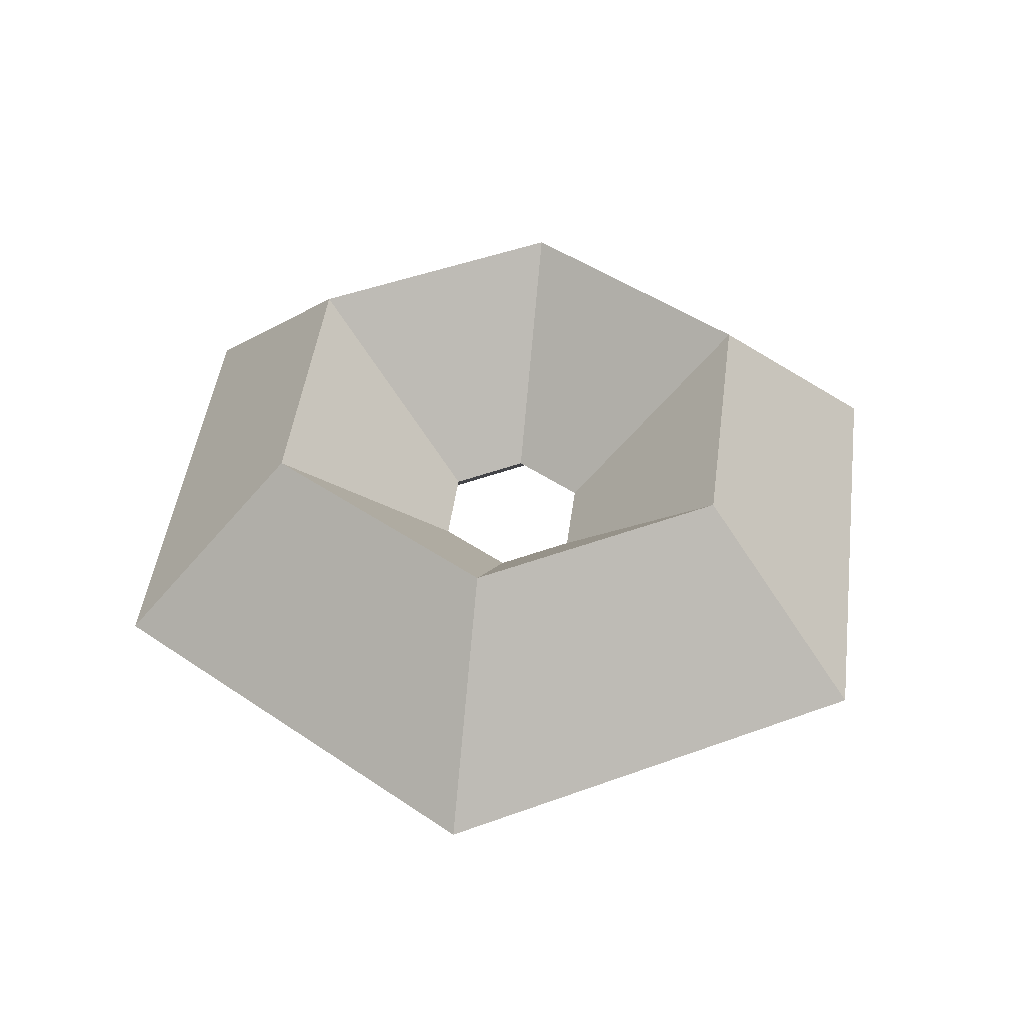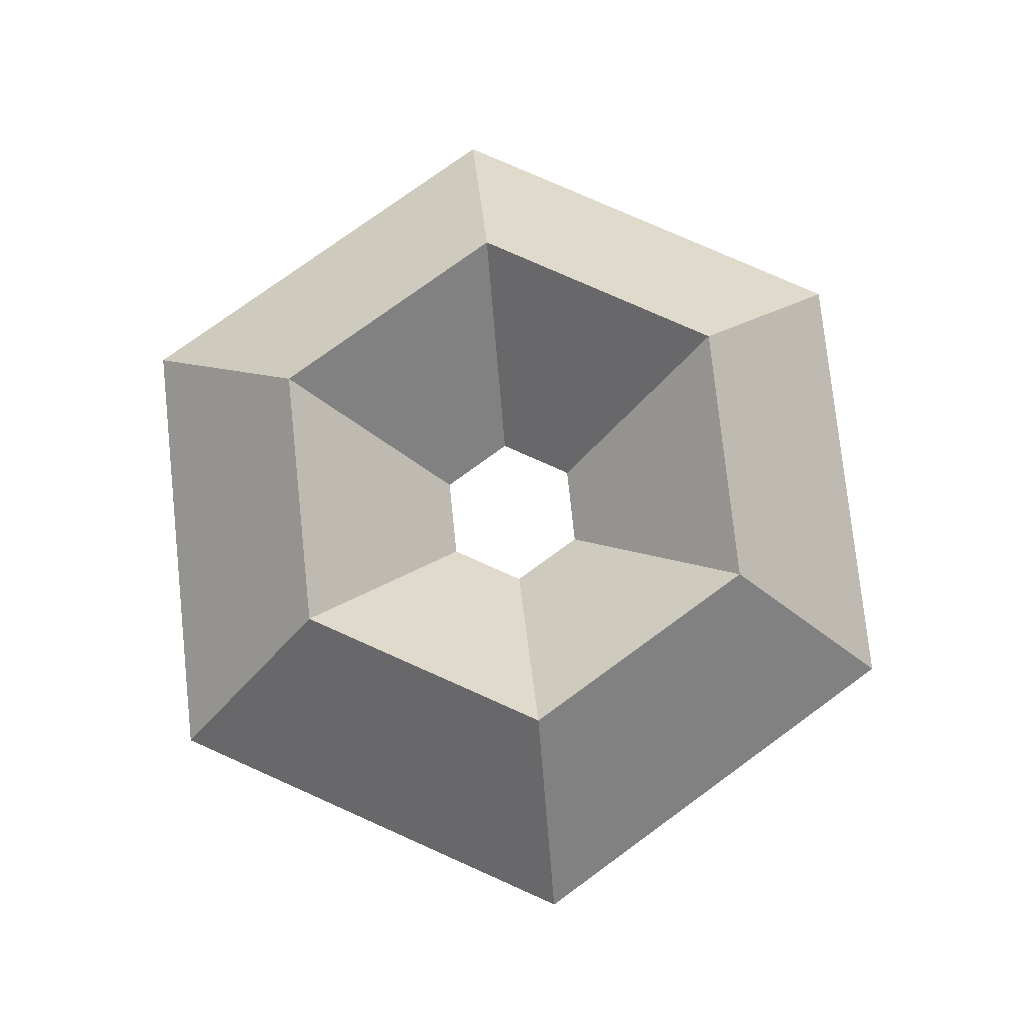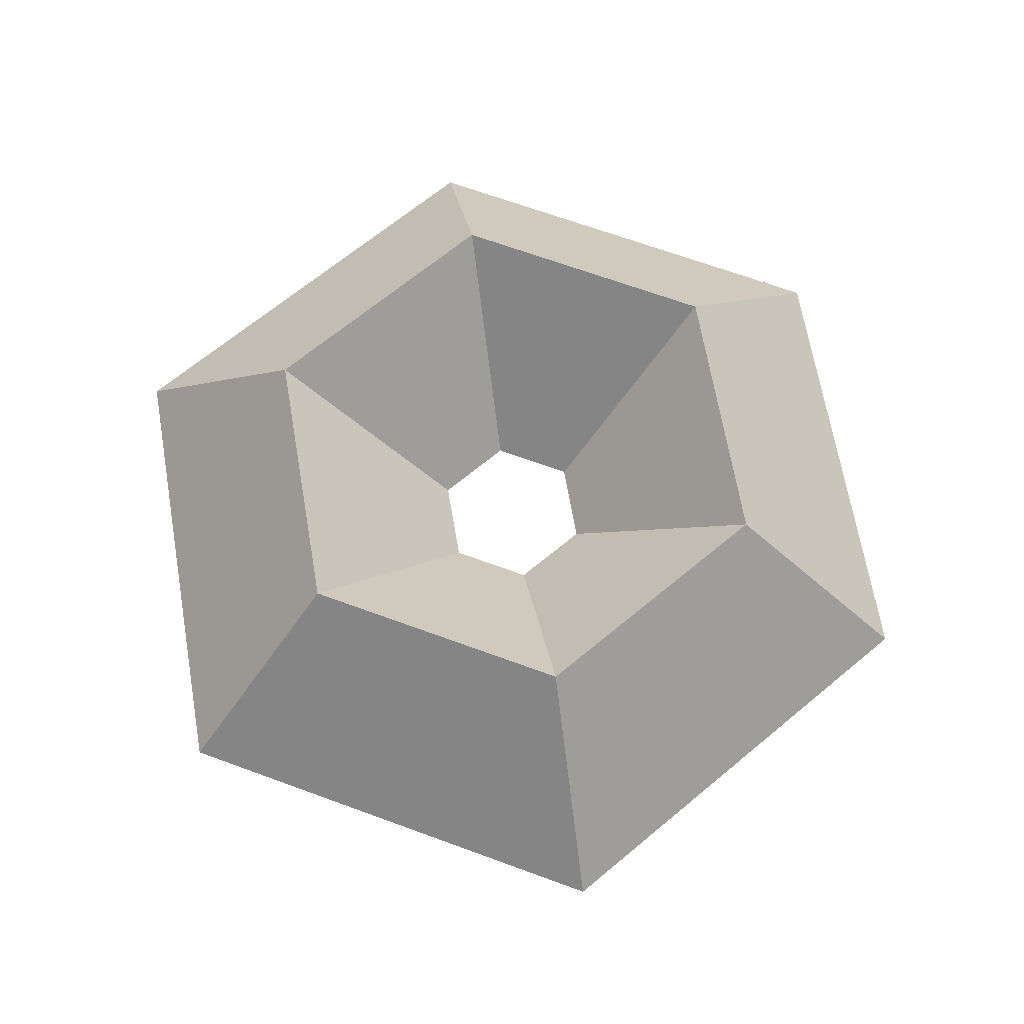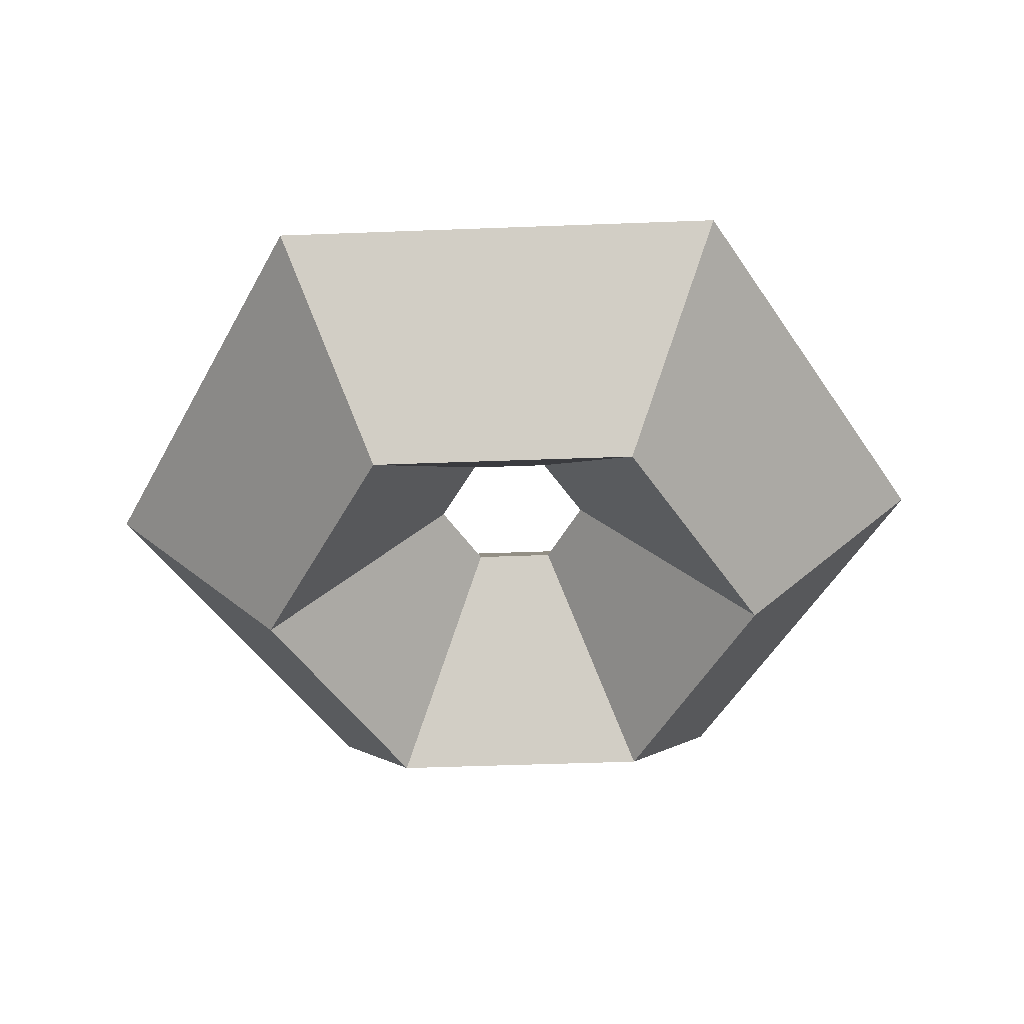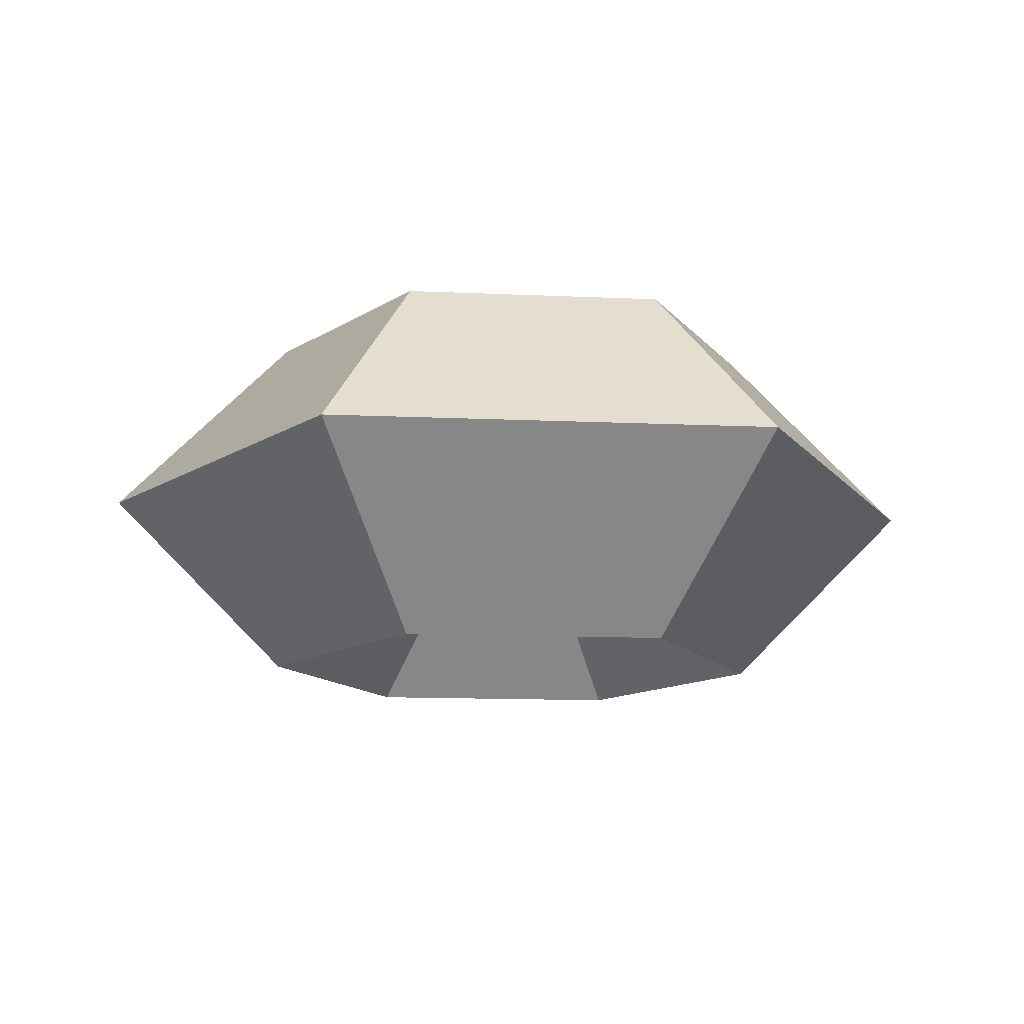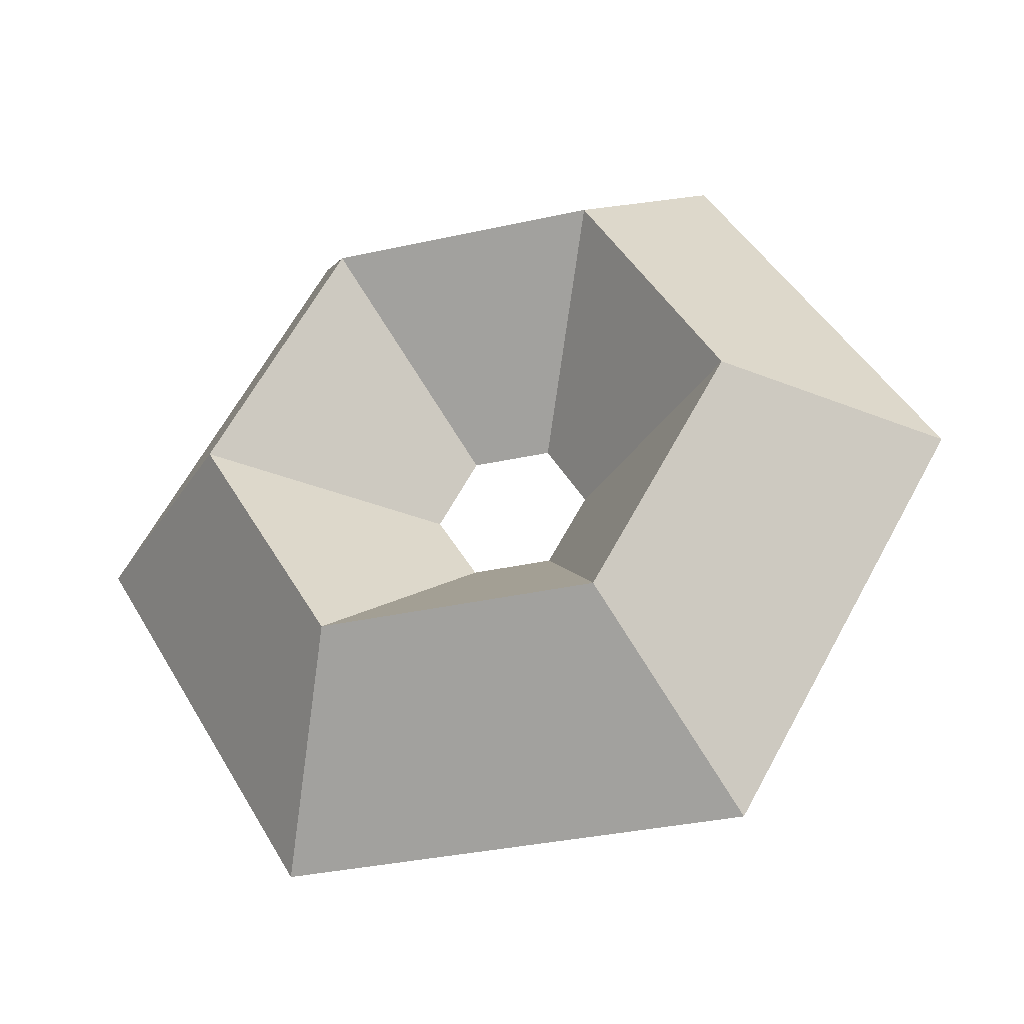
<metadata>
{"format":"obj","ext":"obj","renderer":"f3d","projection":"perspective","resolution":1024,"background":"white","views":[{"elev":47.2,"azim":-82.4,"up":"+Y"},{"elev":77.8,"azim":24.0,"up":"+Y"},{"elev":67.4,"azim":20.2,"up":"+Y"},{"elev":-49.2,"azim":2.4,"up":"+Y"},{"elev":-13.3,"azim":-125.8,"up":"+Y"},{"elev":-34.9,"azim":16.5,"up":"+Z"}]}
</metadata>
<code>
o Sphere
v 34 0 0
v 20 14 0
v 6 0 0
v 20 -14 0
v 17 0 -29.44
v 10 14 -17.32
v 3 0 -5.196
v 10 -14 -17.32
v -17 0 -29.44
v -10 14 -17.32
v -3 0 -5.196
v -10 -14 -17.32
v -34 0 -3e-06
v -20 14 -2e-06
v -6 0 -1e-06
v -20 -14 -2e-06
v -17 0 29.44
v -10 14 17.32
v -3 0 5.196
v -10 -14 17.32
v 17 0 29.44
v 10 14 17.32
v 3 0 5.196
v 10 -14 17.32
f 4 8 5 1
f 5 9 10 6
f 12 16 13 9
f 13 17 18 14
f 20 24 21 17
f 21 1 2 22
f 1 5 6 2
f 8 12 9 5
f 9 13 14 10
f 16 20 17 13
f 17 21 22 18
f 24 4 1 21
f 3 7 8 4
f 6 10 11 7
f 11 15 16 12
f 14 18 19 15
f 19 23 24 20
f 22 2 3 23
f 2 6 7 3
f 7 11 12 8
f 10 14 15 11
f 15 19 20 16
f 18 22 23 19
f 23 3 4 24

</code>
